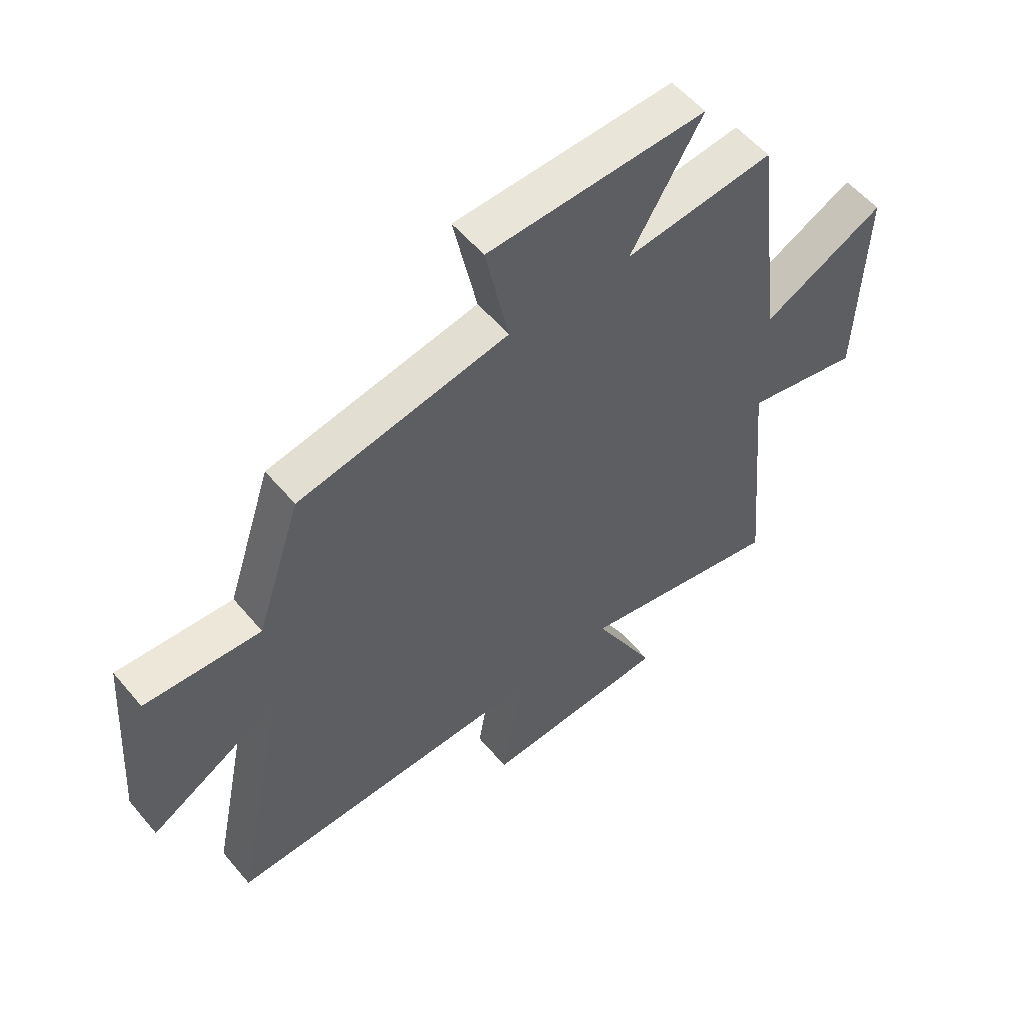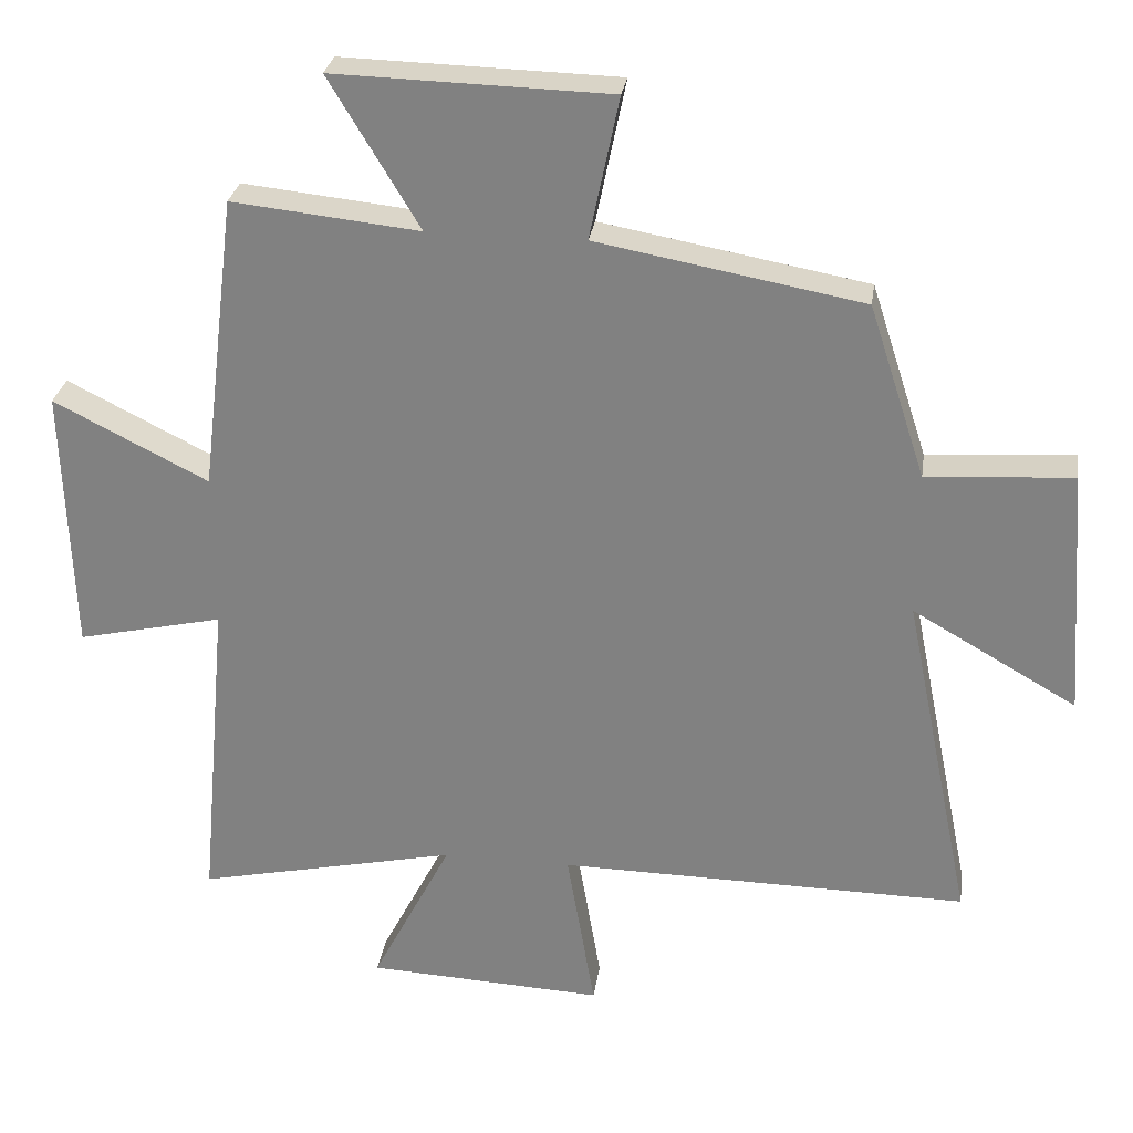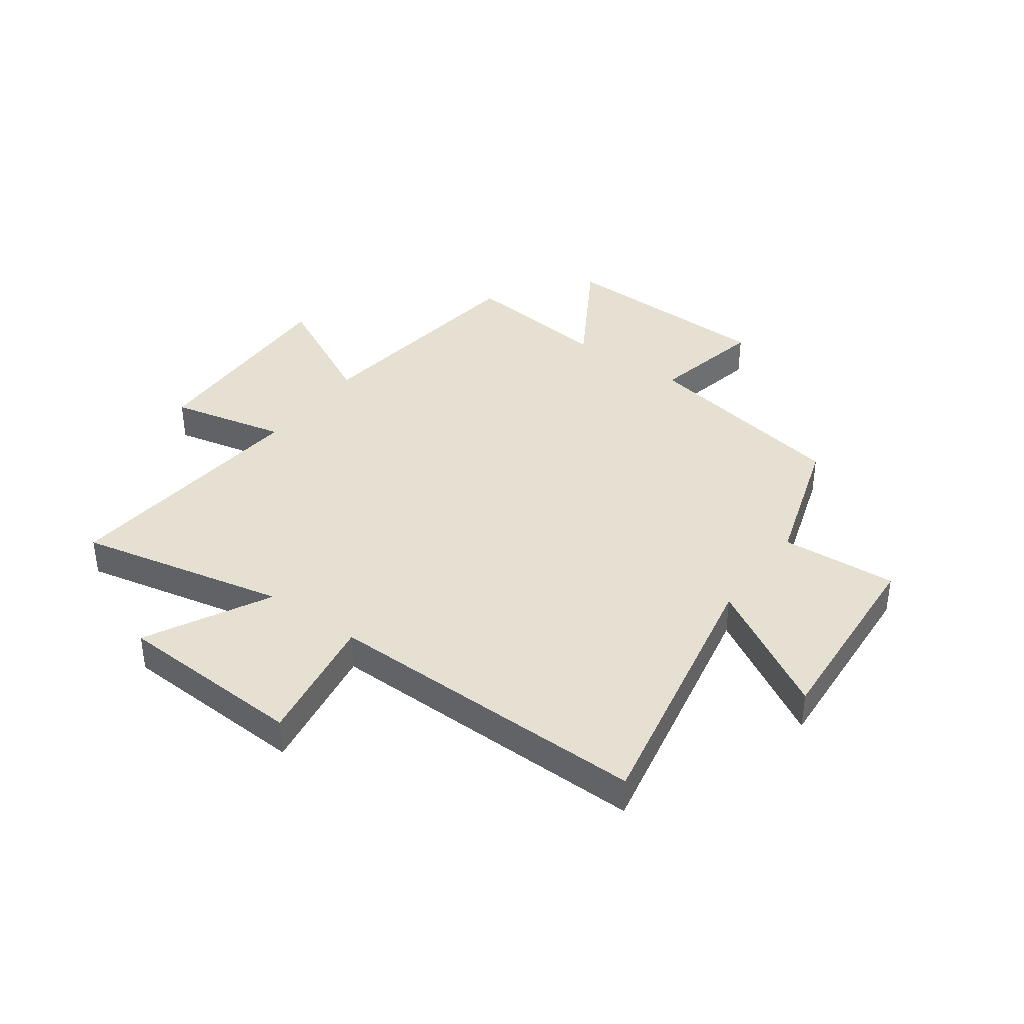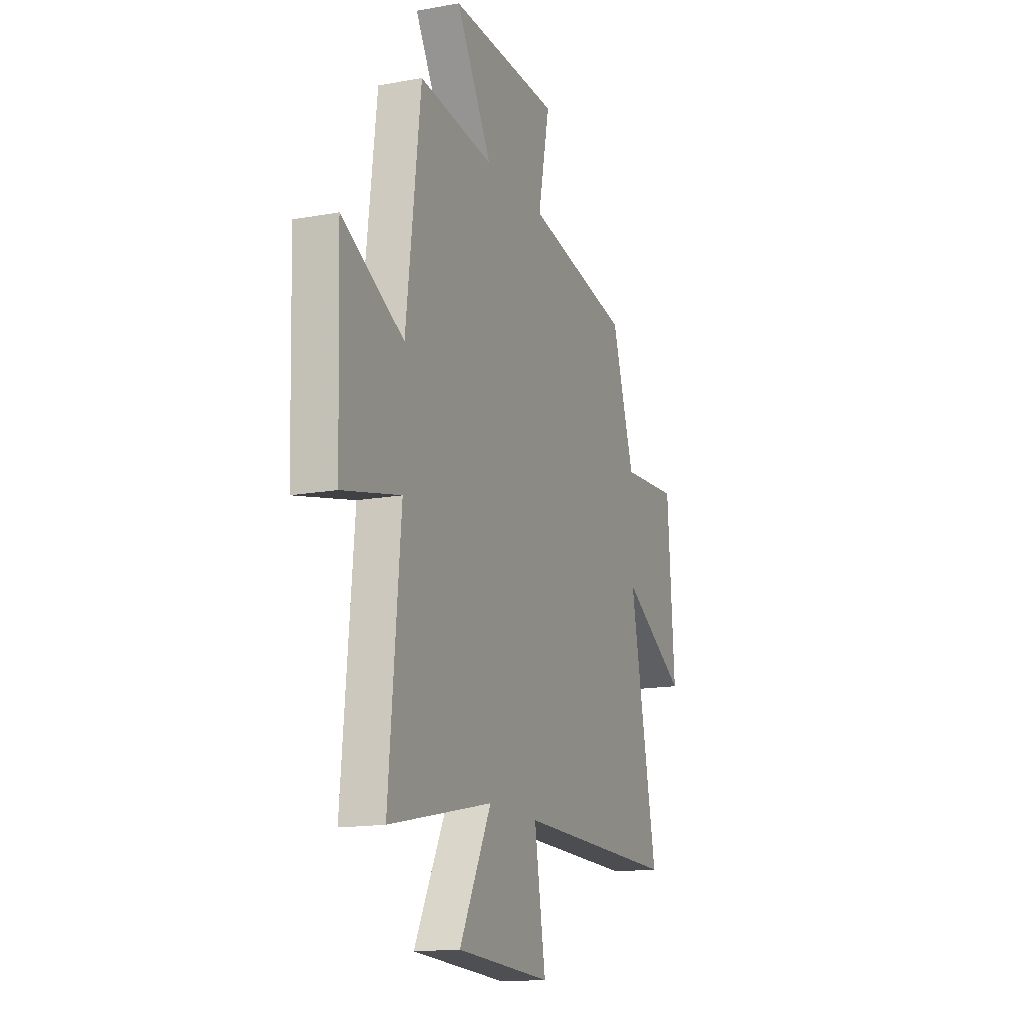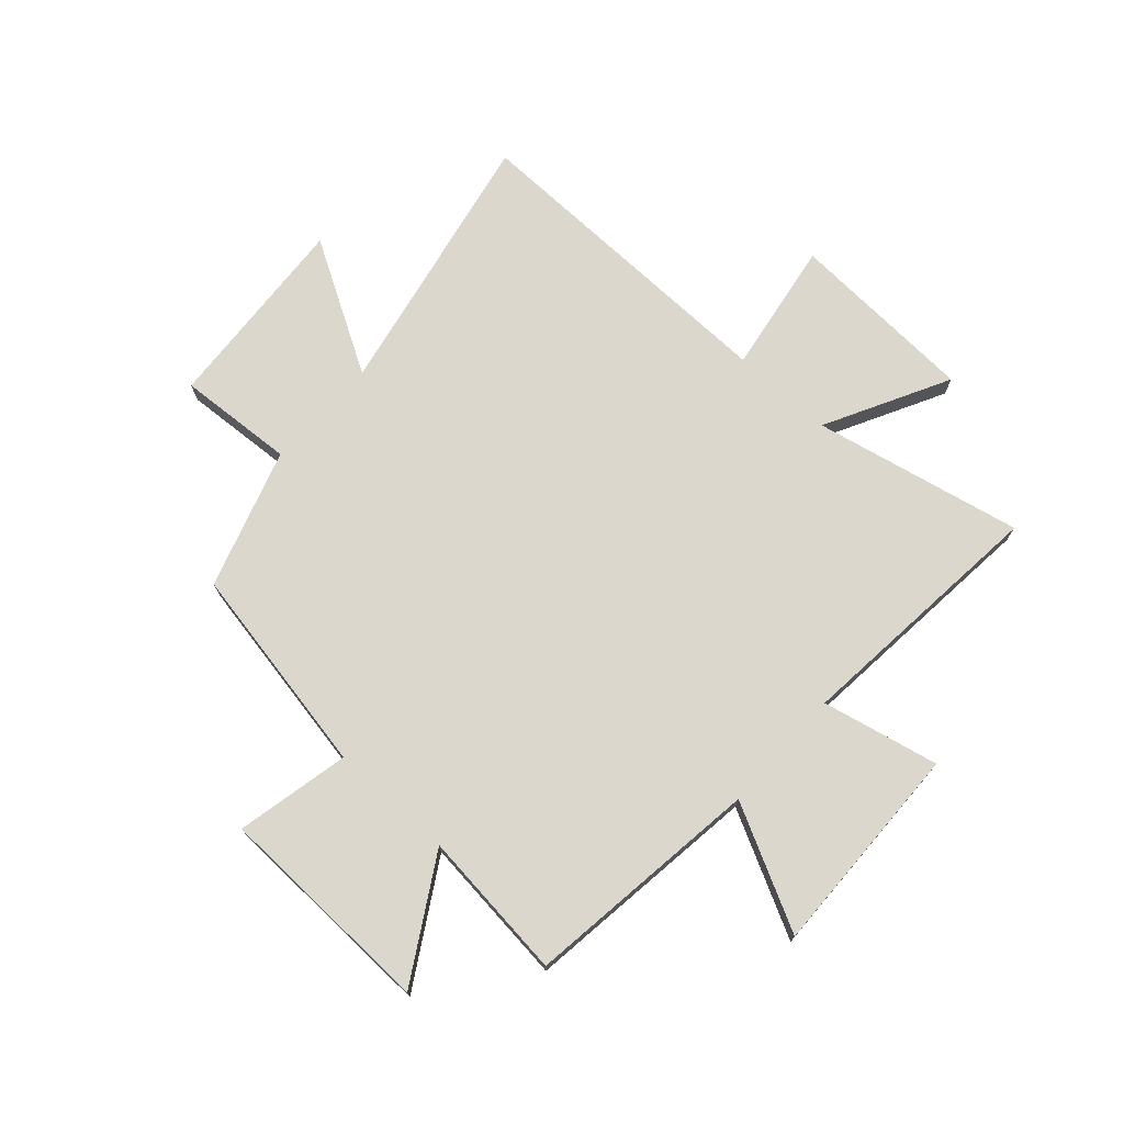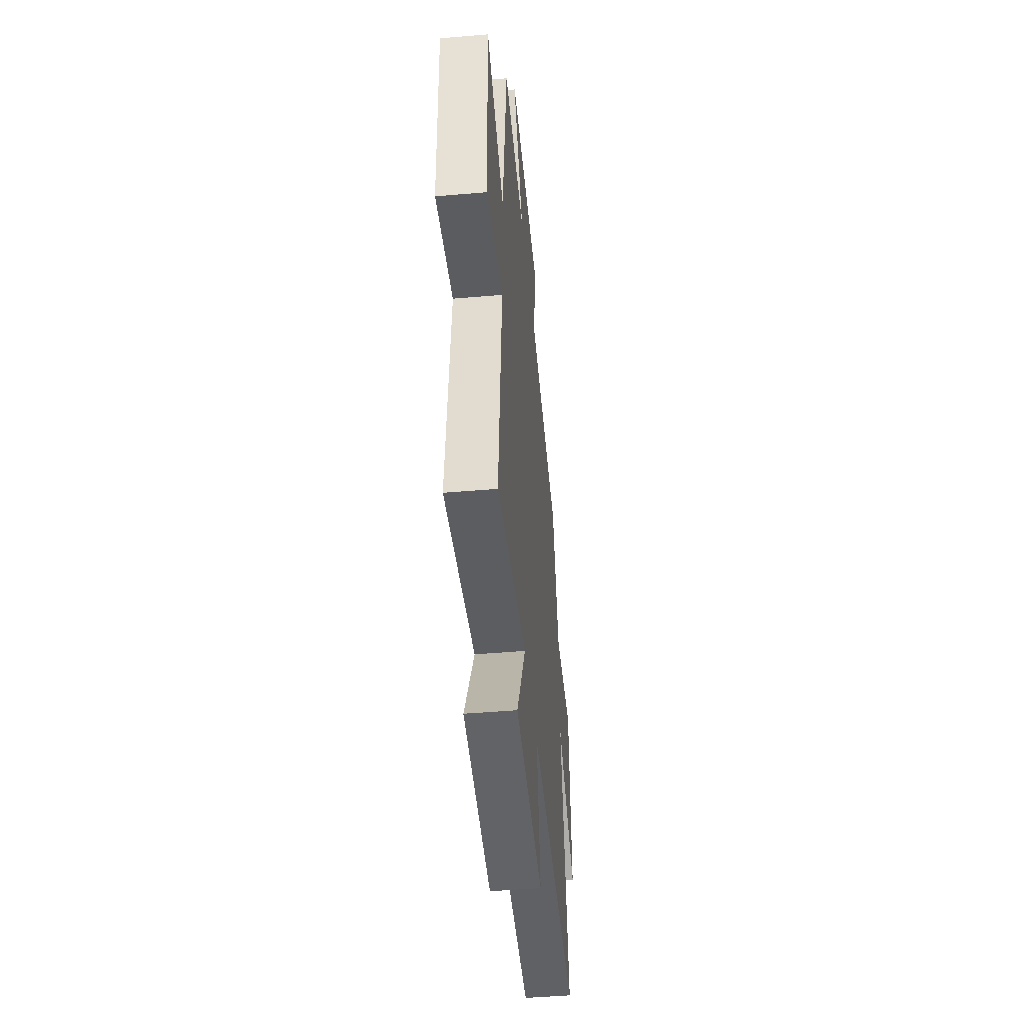
<metadata>
{"format":"obj","ext":"obj","renderer":"f3d","projection":"perspective","resolution":1024,"background":"white","views":[{"elev":55.7,"azim":-39.4,"up":"+Z"},{"elev":28.3,"azim":-171.7,"up":"+Z"},{"elev":38.5,"azim":-143.8,"up":"+Y"},{"elev":-15.2,"azim":111.2,"up":"+Z"},{"elev":73.3,"azim":42.3,"up":"+Y"},{"elev":-48.1,"azim":95.5,"up":"+Z"}]}
</metadata>
<code>
v 0.542 0.07 -0.581
v 0.17 0.07 -0.5
v 0.284 0.07 -0.721
v -0.054 0.07 -0.737
v -0.014 0.07 -0.5
v -0.598 0.07 -0.507
v -0.5 0.07 -0.025
v -0.734 0.07 -0.159
v -0.708 0.07 0.197
v -0.5 0.07 0.183
v -0.419 0.07 0.431
v -0.041 0.07 0.5
v -0.083 0.07 0.703
v 0.309 0.07 0.713
v 0.181 0.07 0.5
v 0.448 0.07 0.528
v 0.5 0.07 0.104
v 0.72 0.07 0.215
v 0.708 0.07 -0.167
v 0.5 0.07 -0.12
v 0.542 0 -0.581
v 0.17 0 -0.5
v 0.284 0 -0.721
v -0.054 0 -0.737
v -0.014 0 -0.5
v -0.598 0 -0.507
v -0.5 0 -0.025
v -0.734 0 -0.159
v -0.708 0 0.197
v -0.5 0 0.183
v -0.419 0 0.431
v -0.041 0 0.5
v -0.083 0 0.703
v 0.309 0 0.713
v 0.181 0 0.5
v 0.448 0 0.528
v 0.5 0 0.104
v 0.72 0 0.215
v 0.708 0 -0.167
v 0.5 0 -0.12
f 17 18 19 20
f 15 16 17 20
f 15 20 1 2
f 12 13 14 15
f 10 11 12 15
f 10 15 2
f 7 8 9 10
f 7 10 2 3
f 5 6 7
f 5 7 3
f 3 4 5
f 40 39 38 37
f 40 37 36 35
f 22 21 40 35
f 35 34 33 32
f 35 32 31 30
f 22 35 30
f 30 29 28 27
f 23 22 30 27
f 27 26 25
f 23 27 25
f 25 24 23
f 1 21 22 2
f 2 22 23 3
f 3 23 24 4
f 4 24 25 5
f 5 25 26 6
f 6 26 27 7
f 7 27 28 8
f 8 28 29 9
f 9 29 30 10
f 10 30 31 11
f 11 31 32 12
f 12 32 33 13
f 13 33 34 14
f 14 34 35 15
f 15 35 36 16
f 16 36 37 17
f 17 37 38 18
f 18 38 39 19
f 19 39 40 20
f 20 40 21 1

</code>
